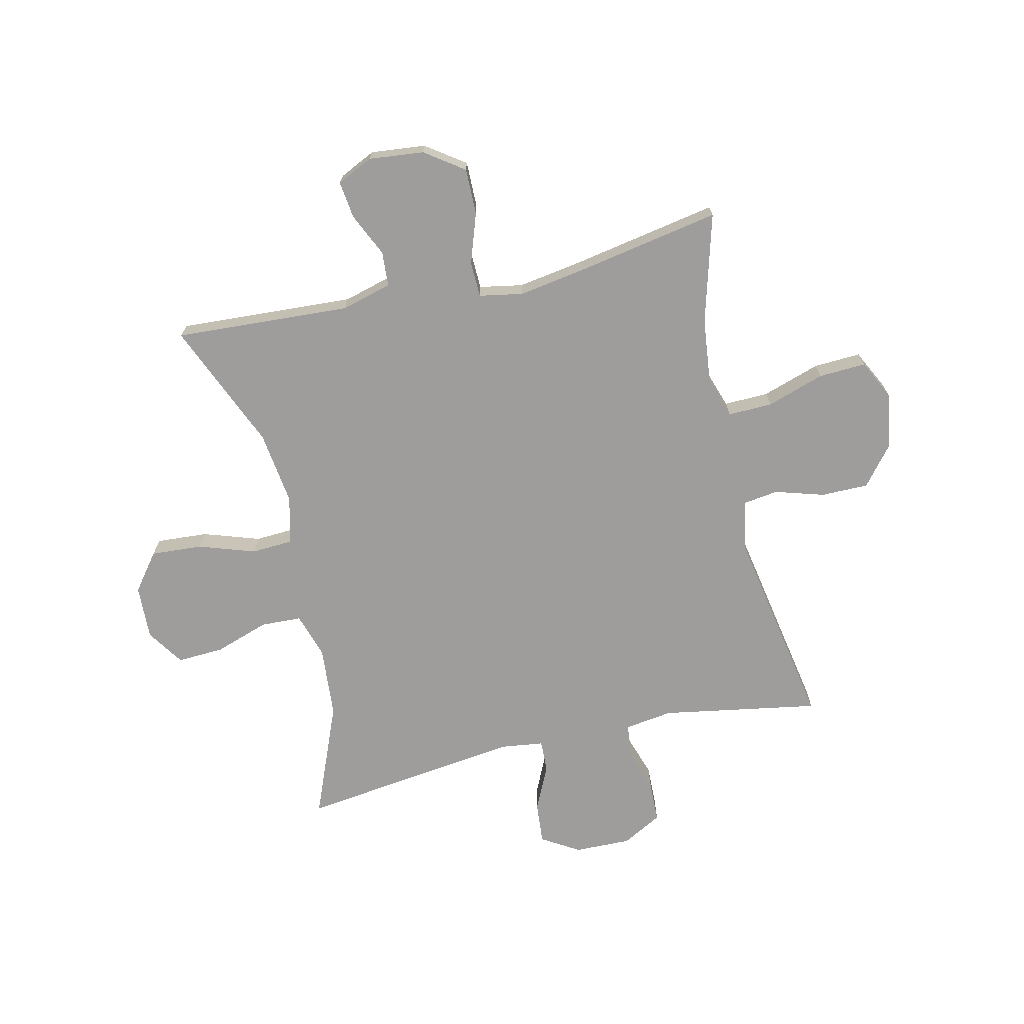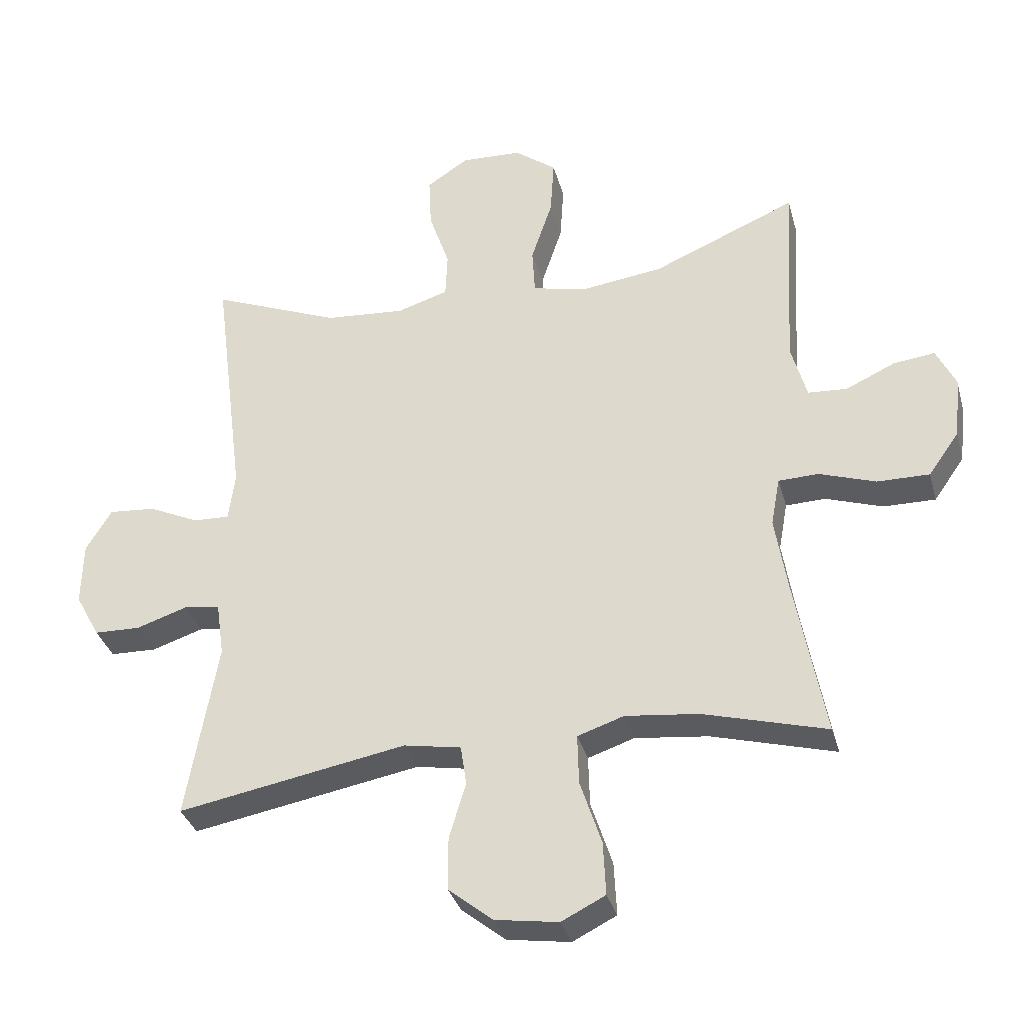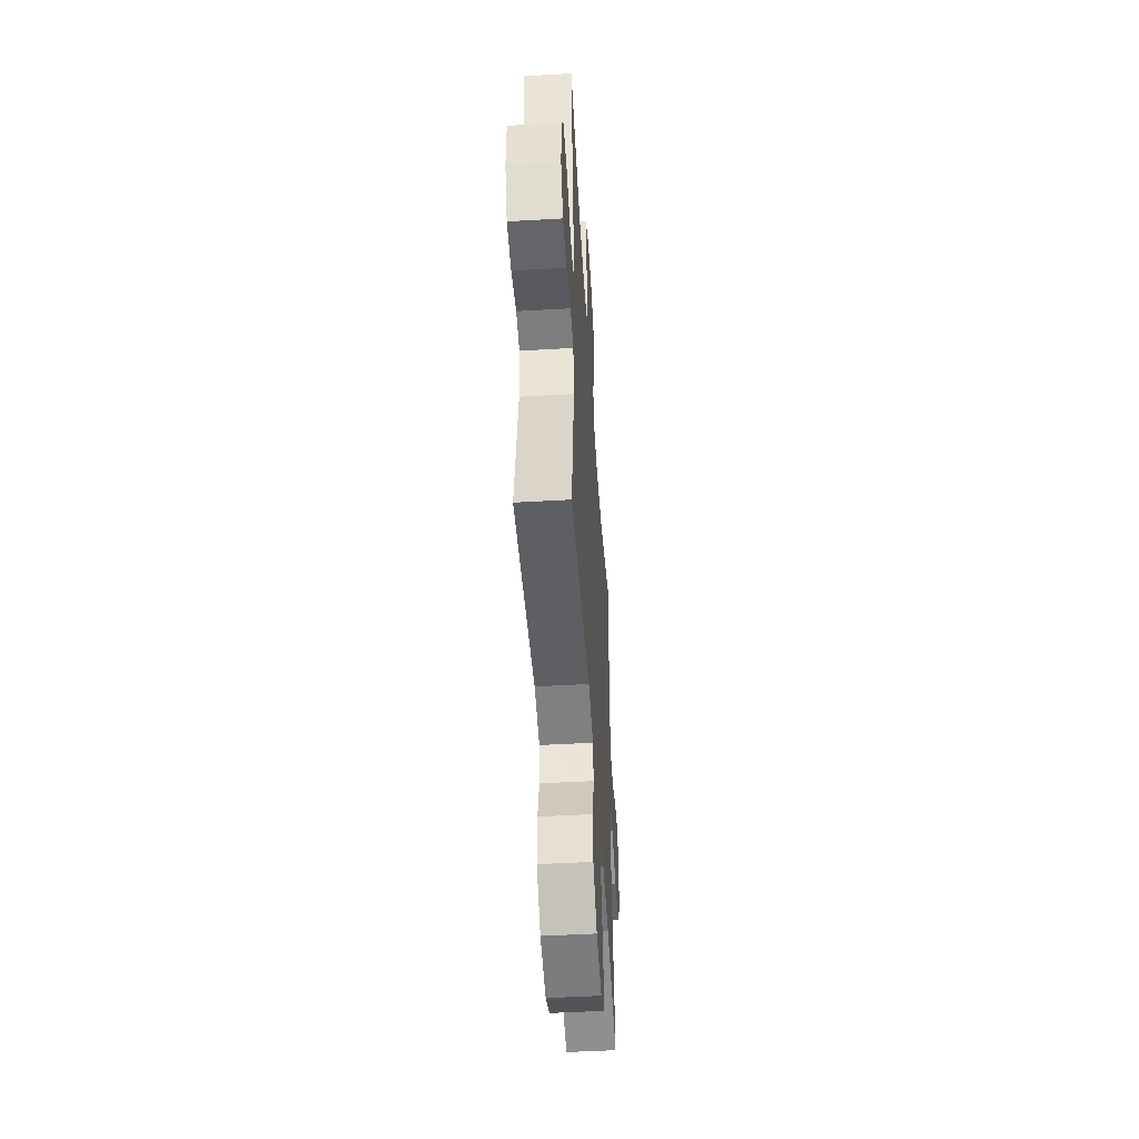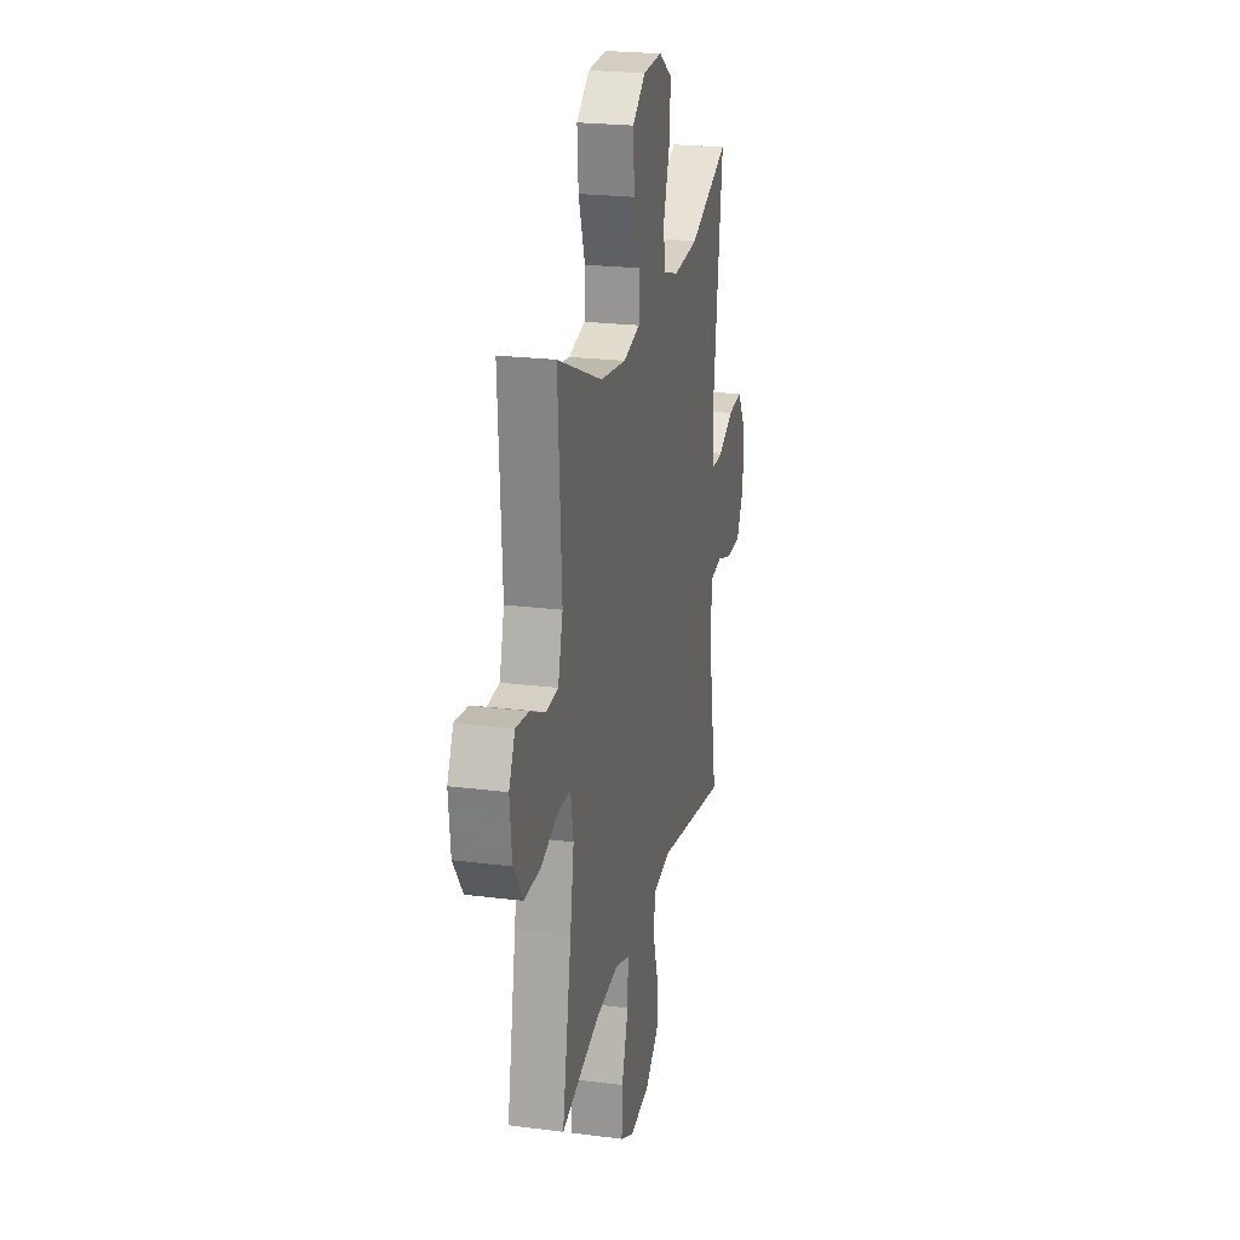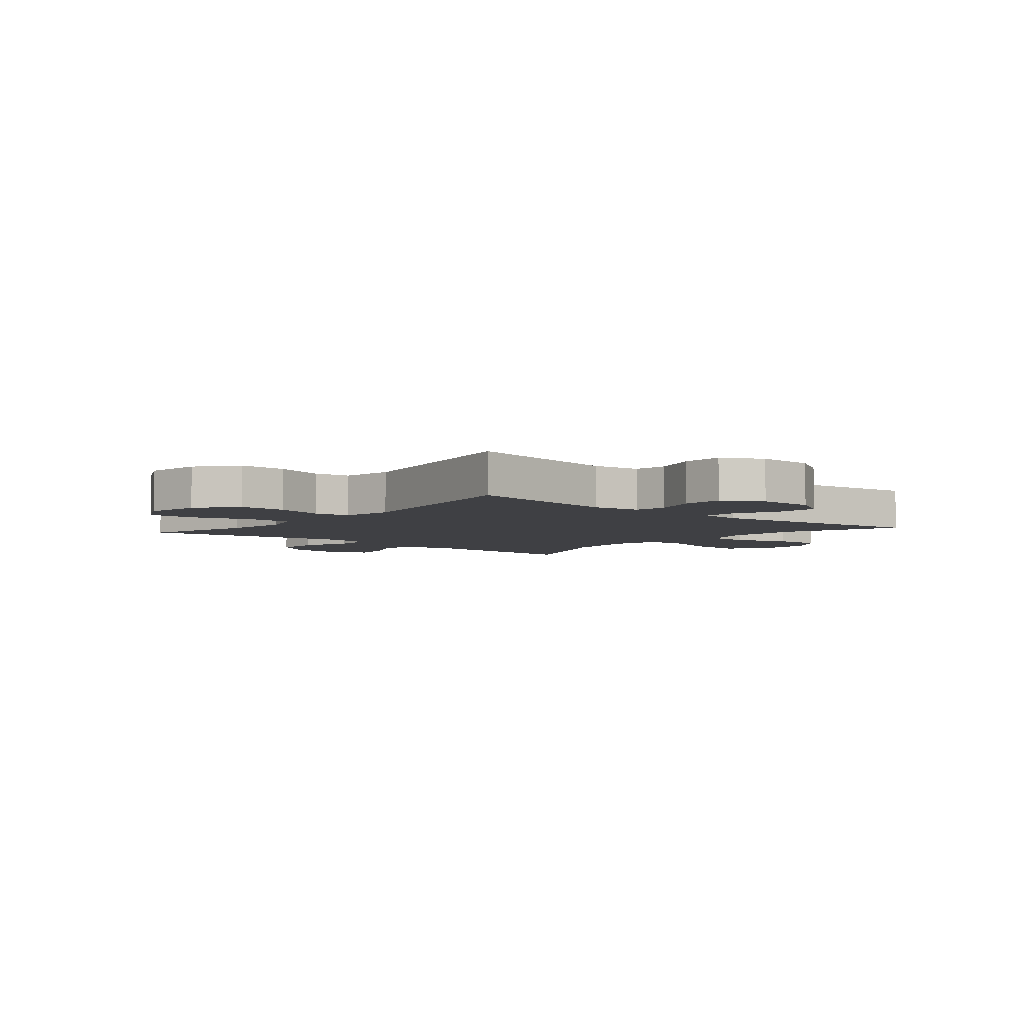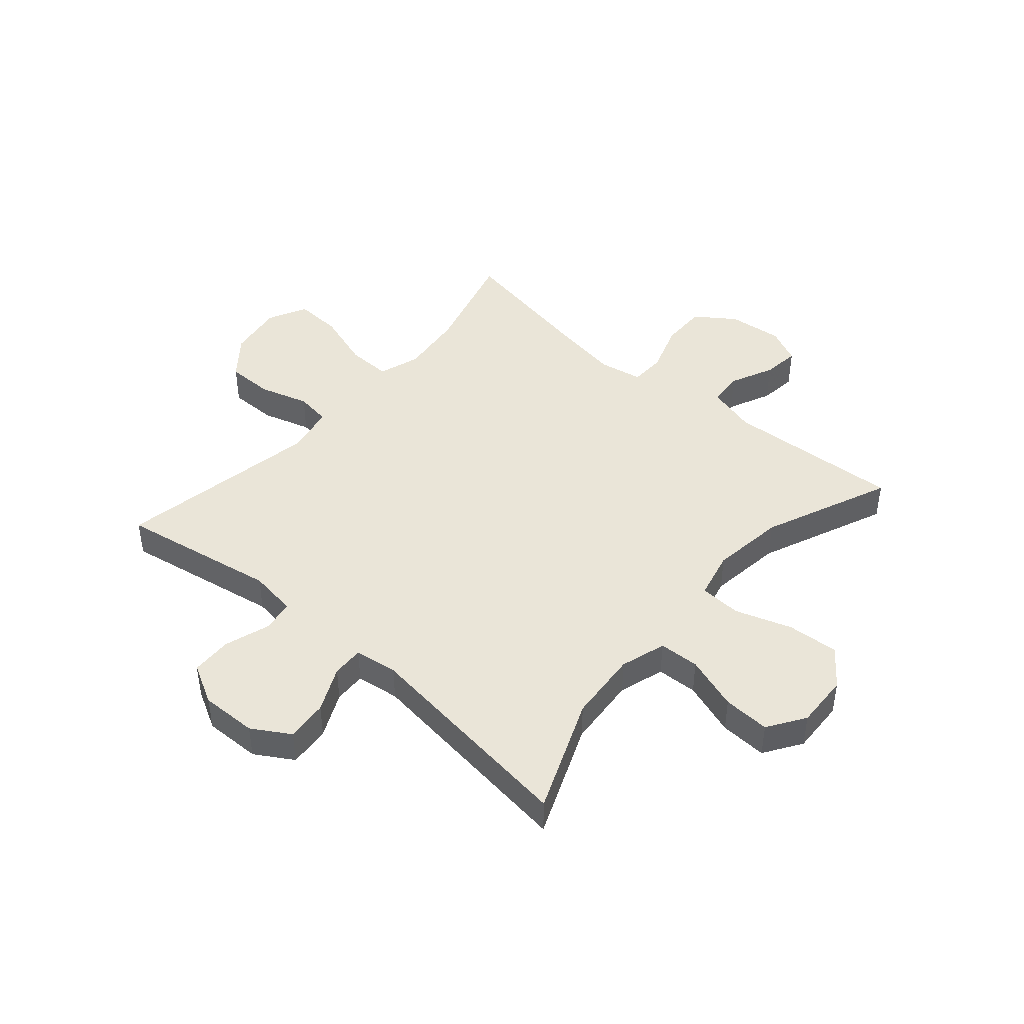
<metadata>
{"format":"obj","ext":"obj","renderer":"f3d","projection":"perspective","resolution":1024,"background":"white","views":[{"elev":-70.6,"azim":103.0,"up":"+Y"},{"elev":-34.1,"azim":14.8,"up":"+Z"},{"elev":-50.0,"azim":-86.4,"up":"+Z"},{"elev":22.7,"azim":102.4,"up":"+Z"},{"elev":-5.0,"azim":-130.2,"up":"+Y"},{"elev":44.5,"azim":-49.1,"up":"+Y"}]}
</metadata>
<code>
v -0.5 0.07 0.5
v -0.299 0.07 0.418
v -0.174 0.07 0.408
v -0.094 0.07 0.433
v -0.091 0.07 0.504
v -0.123 0.07 0.599
v -0.127 0.07 0.681
v -0.062 0.07 0.724
v 0.033 0.07 0.72
v 0.098 0.07 0.67
v 0.092 0.07 0.58
v 0.059 0.07 0.481
v 0.063 0.07 0.408
v 0.147 0.07 0.388
v 0.276 0.07 0.405
v 0.5 0.07 0.5
v 0.482 0.07 0.192
v 0.506 0.07 0.104
v 0.567 0.07 0.1
v 0.643 0.07 0.135
v 0.708 0.07 0.143
v 0.738 0.07 0.08
v 0.728 0.07 -0.016
v 0.68 0.07 -0.084
v 0.599 0.07 -0.083
v 0.511 0.07 -0.053
v 0.449 0.07 -0.055
v 0.435 0.07 -0.131
v 0.454 0.07 -0.249
v 0.5 0.07 -0.5
v 0.309 0.07 -0.447
v 0.195 0.07 -0.434
v 0.123 0.07 -0.458
v 0.125 0.07 -0.536
v 0.158 0.07 -0.637
v 0.162 0.07 -0.72
v 0.094 0.07 -0.754
v -0.004 0.07 -0.739
v -0.073 0.07 -0.683
v -0.073 0.07 -0.6
v -0.047 0.07 -0.514
v -0.056 0.07 -0.452
v -0.145 0.07 -0.436
v -0.5 0.07 -0.5
v -0.452 0.07 -0.224
v -0.464 0.07 -0.14
v -0.52 0.07 -0.131
v -0.6 0.07 -0.157
v -0.672 0.07 -0.155
v -0.71 0.07 -0.085
v -0.708 0.07 0.014
v -0.668 0.07 0.08
v -0.595 0.07 0.074
v -0.516 0.07 0.037
v -0.46 0.07 0.035
v -0.45 0.07 0.111
v -0.5 0 0.5
v -0.299 0 0.418
v -0.174 0 0.408
v -0.094 0 0.433
v -0.091 0 0.504
v -0.123 0 0.599
v -0.127 0 0.681
v -0.062 0 0.724
v 0.033 0 0.72
v 0.098 0 0.67
v 0.092 0 0.58
v 0.059 0 0.481
v 0.063 0 0.408
v 0.147 0 0.388
v 0.276 0 0.405
v 0.5 0 0.5
v 0.482 0 0.192
v 0.506 0 0.104
v 0.567 0 0.1
v 0.643 0 0.135
v 0.708 0 0.143
v 0.738 0 0.08
v 0.728 0 -0.016
v 0.68 0 -0.084
v 0.599 0 -0.083
v 0.511 0 -0.053
v 0.449 0 -0.055
v 0.435 0 -0.131
v 0.454 0 -0.249
v 0.5 0 -0.5
v 0.309 0 -0.447
v 0.195 0 -0.434
v 0.123 0 -0.458
v 0.125 0 -0.536
v 0.158 0 -0.637
v 0.162 0 -0.72
v 0.094 0 -0.754
v -0.004 0 -0.739
v -0.073 0 -0.683
v -0.073 0 -0.6
v -0.047 0 -0.514
v -0.056 0 -0.452
v -0.145 0 -0.436
v -0.5 0 -0.5
v -0.452 0 -0.224
v -0.464 0 -0.14
v -0.52 0 -0.131
v -0.6 0 -0.157
v -0.672 0 -0.155
v -0.71 0 -0.085
v -0.708 0 0.014
v -0.668 0 0.08
v -0.595 0 0.074
v -0.516 0 0.037
v -0.46 0 0.035
v -0.45 0 0.111
f 51 52 53 54
f 51 54 55
f 50 51 55
f 47 48 49 50
f 46 47 50 55
f 45 46 55 56
f 43 44 45
f 42 43 45 56
f 38 39 40 41
f 38 41 42
f 37 38 42
f 34 35 36 37
f 33 34 37 42
f 32 33 42 56
f 29 30 31
f 28 29 31 32
f 27 28 32 56
f 23 24 25 26
f 19 20 21 22
f 18 19 22 23
f 15 16 17
f 14 15 17 18
f 13 14 18
f 9 10 11 12
f 9 12 13
f 8 9 13
f 5 6 7 8
f 4 5 8 13
f 3 4 13 18
f 27 56 1 2
f 18 23 26 27
f 2 3 18 27
f 110 109 108 107
f 111 110 107
f 111 107 106
f 106 105 104 103
f 111 106 103 102
f 112 111 102 101
f 101 100 99
f 112 101 99 98
f 97 96 95 94
f 98 97 94
f 98 94 93
f 93 92 91 90
f 98 93 90 89
f 112 98 89 88
f 87 86 85
f 88 87 85 84
f 112 88 84 83
f 82 81 80 79
f 78 77 76 75
f 79 78 75 74
f 73 72 71
f 74 73 71 70
f 74 70 69
f 68 67 66 65
f 69 68 65
f 69 65 64
f 64 63 62 61
f 69 64 61 60
f 74 69 60 59
f 58 57 112 83
f 83 82 79 74
f 83 74 59 58
f 1 57 58 2
f 2 58 59 3
f 3 59 60 4
f 4 60 61 5
f 5 61 62 6
f 6 62 63 7
f 7 63 64 8
f 8 64 65 9
f 9 65 66 10
f 10 66 67 11
f 11 67 68 12
f 12 68 69 13
f 13 69 70 14
f 14 70 71 15
f 15 71 72 16
f 16 72 73 17
f 17 73 74 18
f 18 74 75 19
f 19 75 76 20
f 20 76 77 21
f 21 77 78 22
f 22 78 79 23
f 23 79 80 24
f 24 80 81 25
f 25 81 82 26
f 26 82 83 27
f 27 83 84 28
f 28 84 85 29
f 29 85 86 30
f 30 86 87 31
f 31 87 88 32
f 32 88 89 33
f 33 89 90 34
f 34 90 91 35
f 35 91 92 36
f 36 92 93 37
f 37 93 94 38
f 38 94 95 39
f 39 95 96 40
f 40 96 97 41
f 41 97 98 42
f 42 98 99 43
f 43 99 100 44
f 44 100 101 45
f 45 101 102 46
f 46 102 103 47
f 47 103 104 48
f 48 104 105 49
f 49 105 106 50
f 50 106 107 51
f 51 107 108 52
f 52 108 109 53
f 53 109 110 54
f 54 110 111 55
f 55 111 112 56
f 56 112 57 1

</code>
